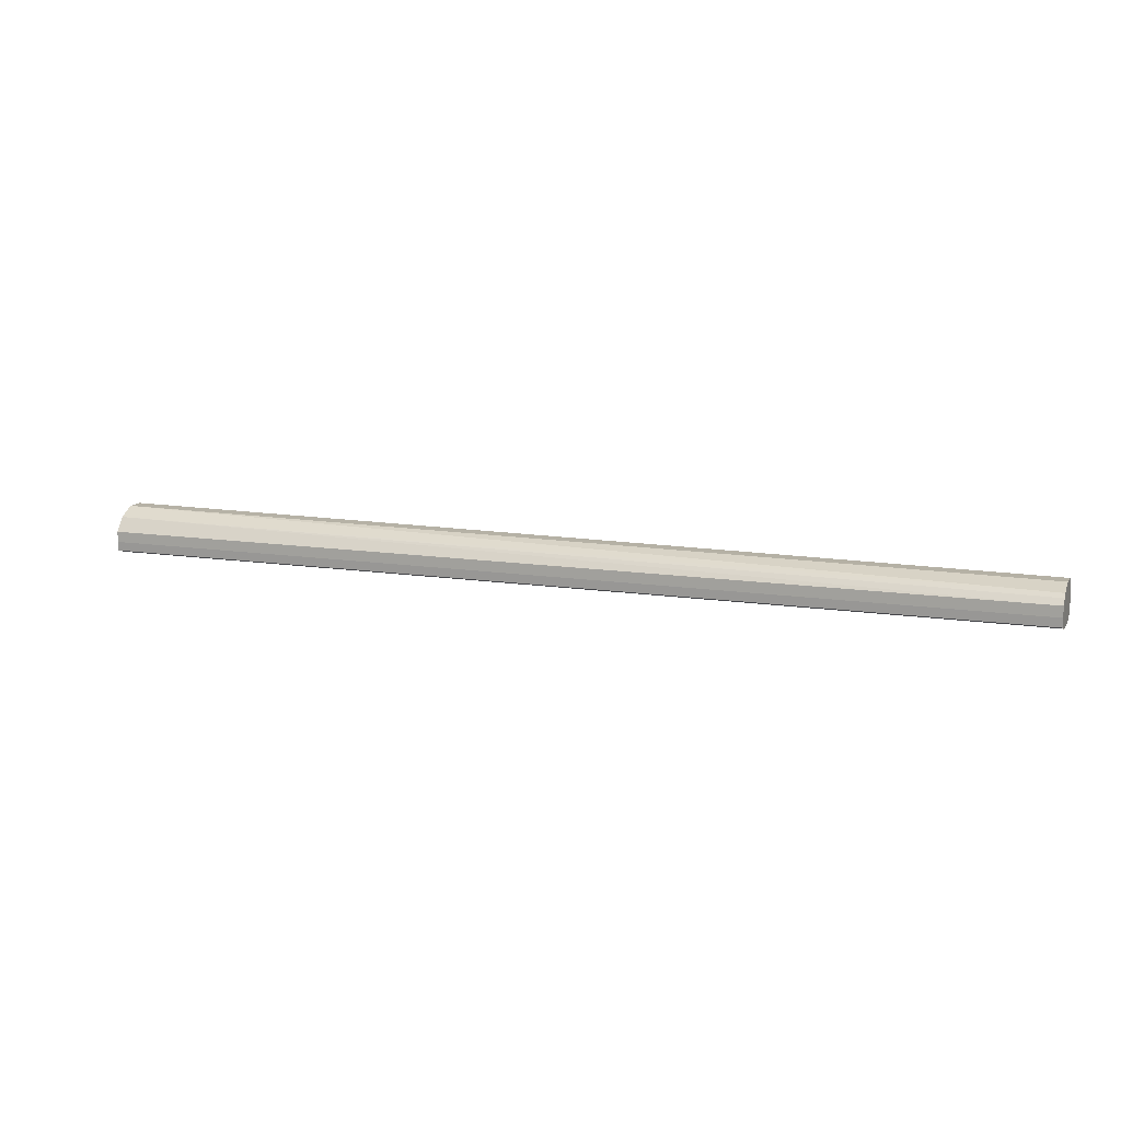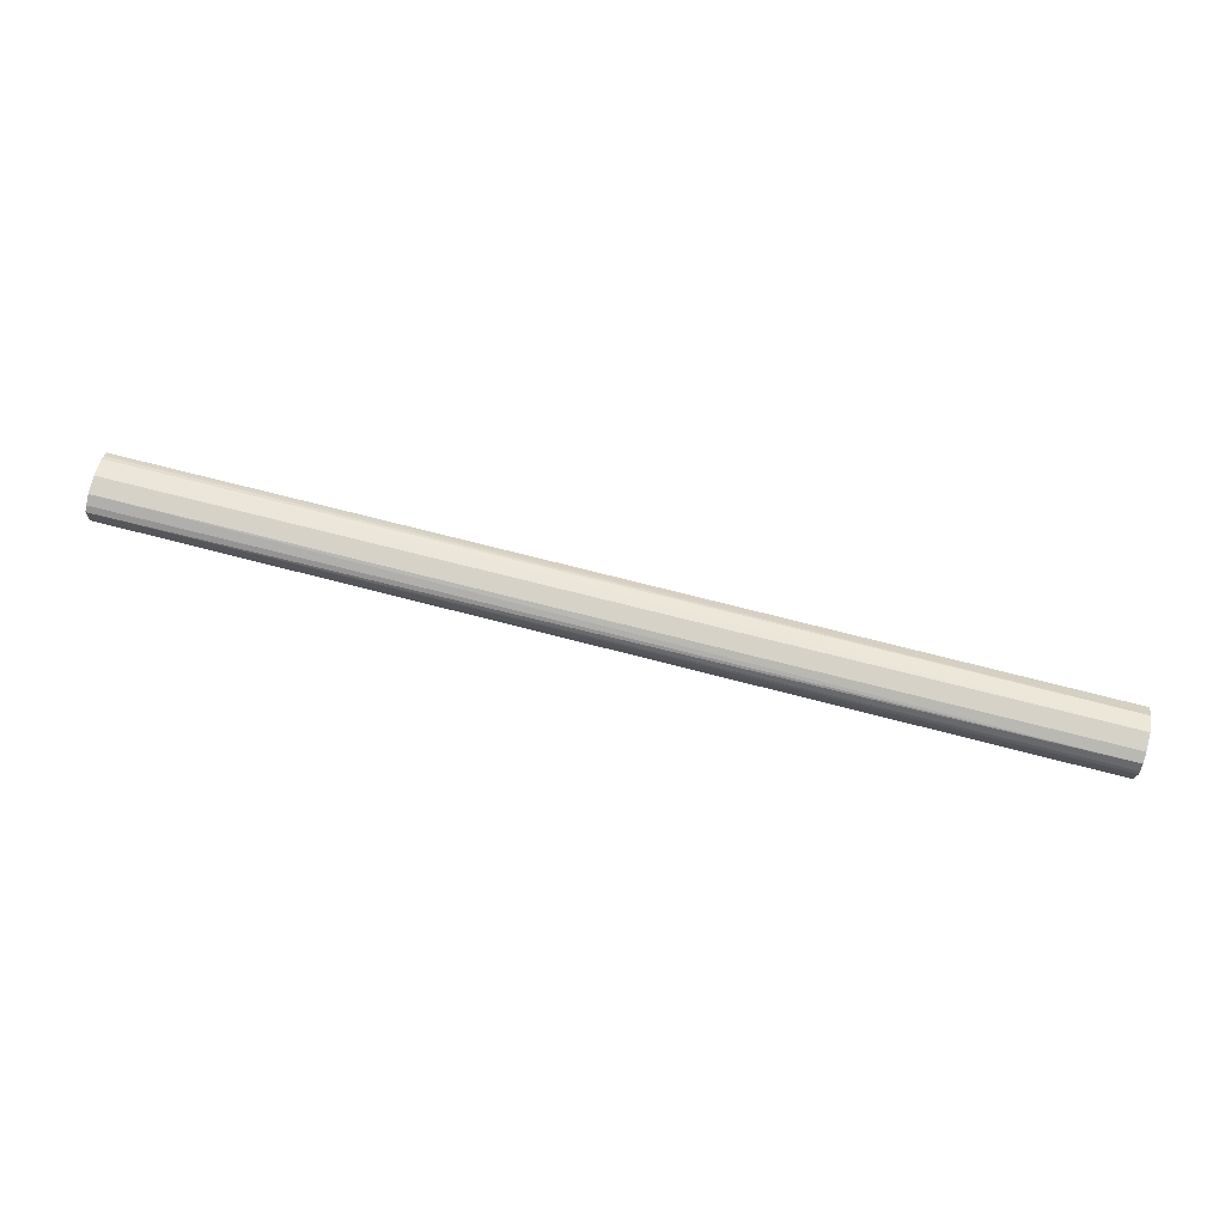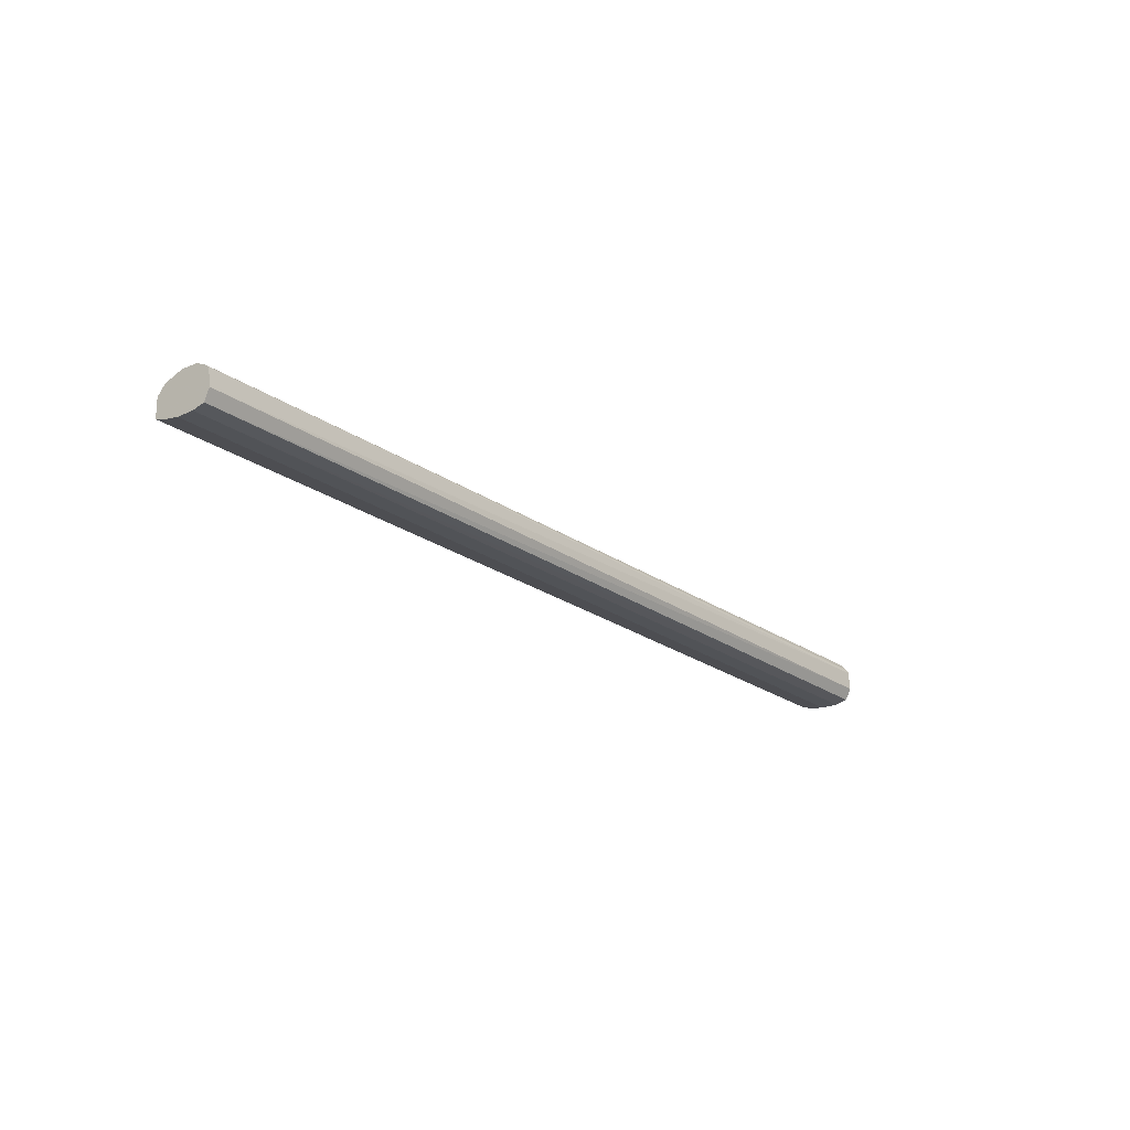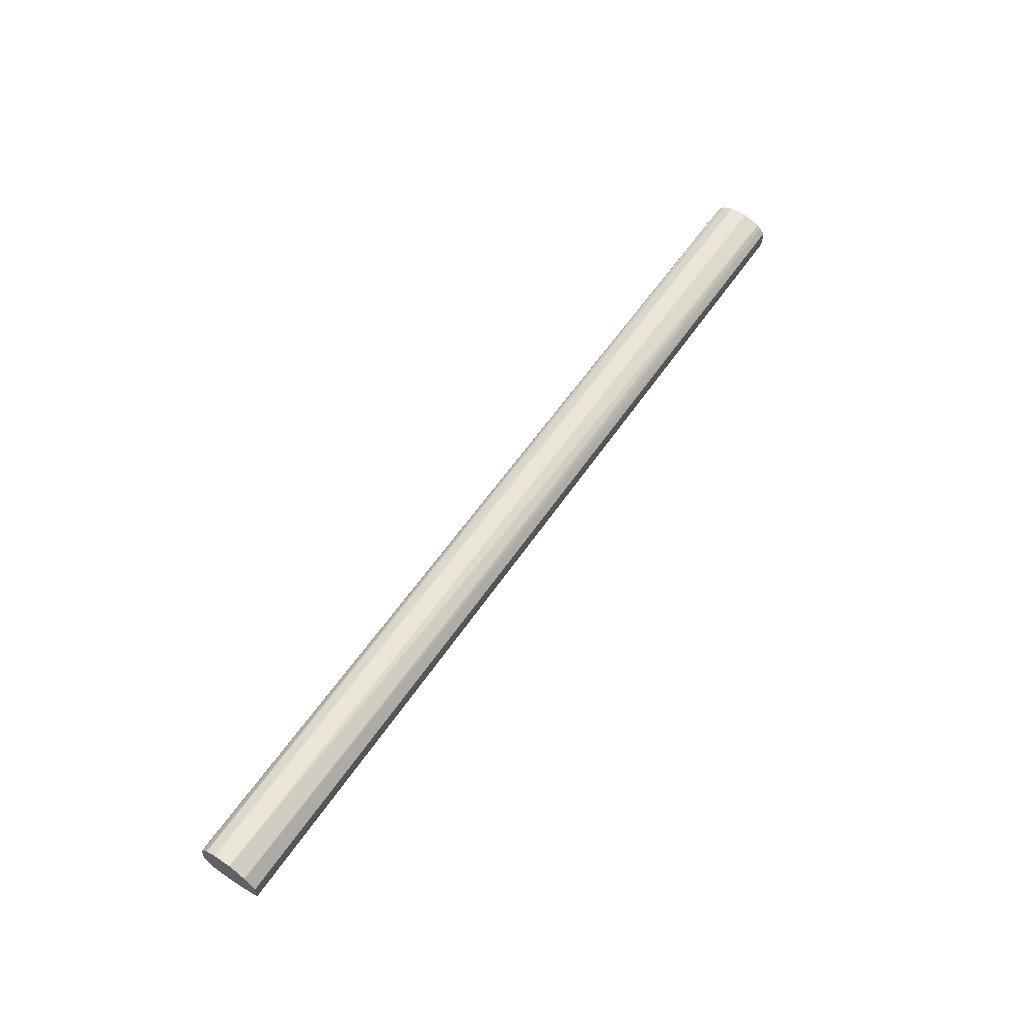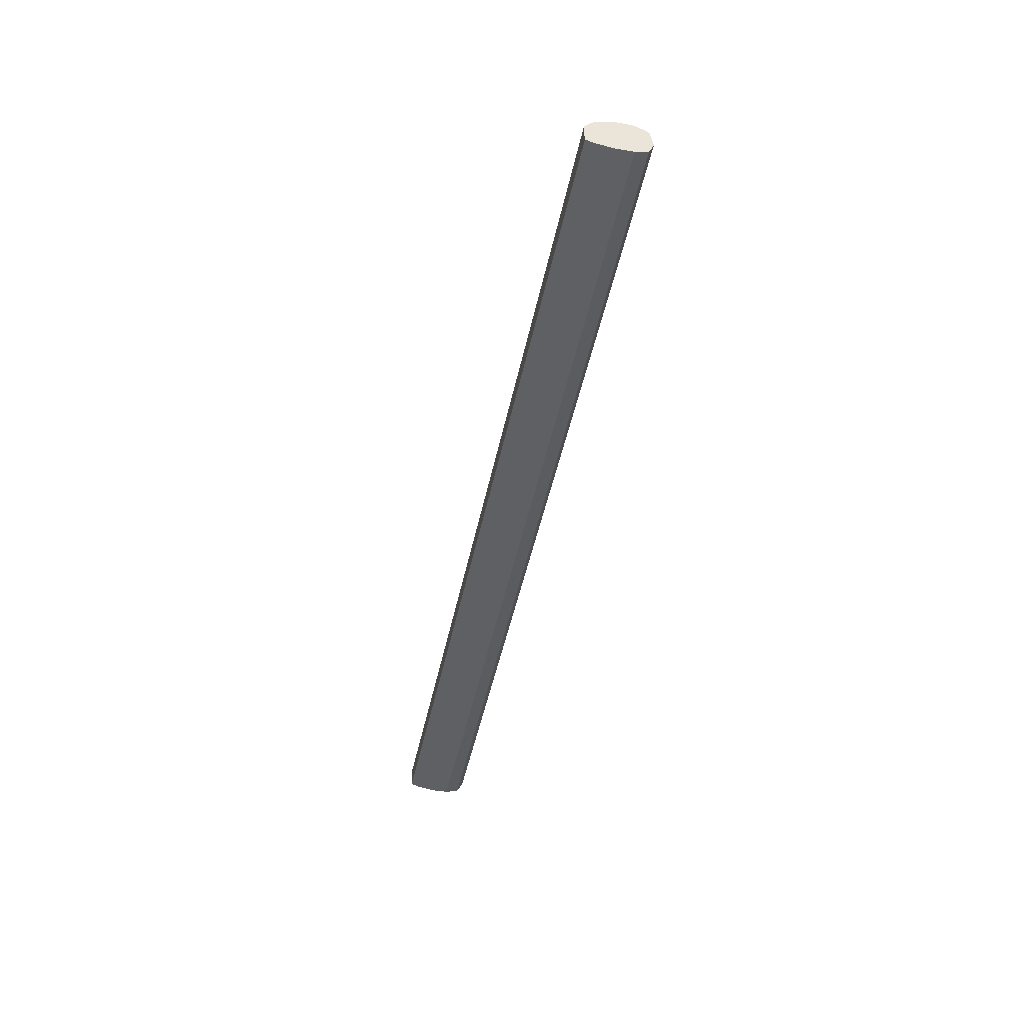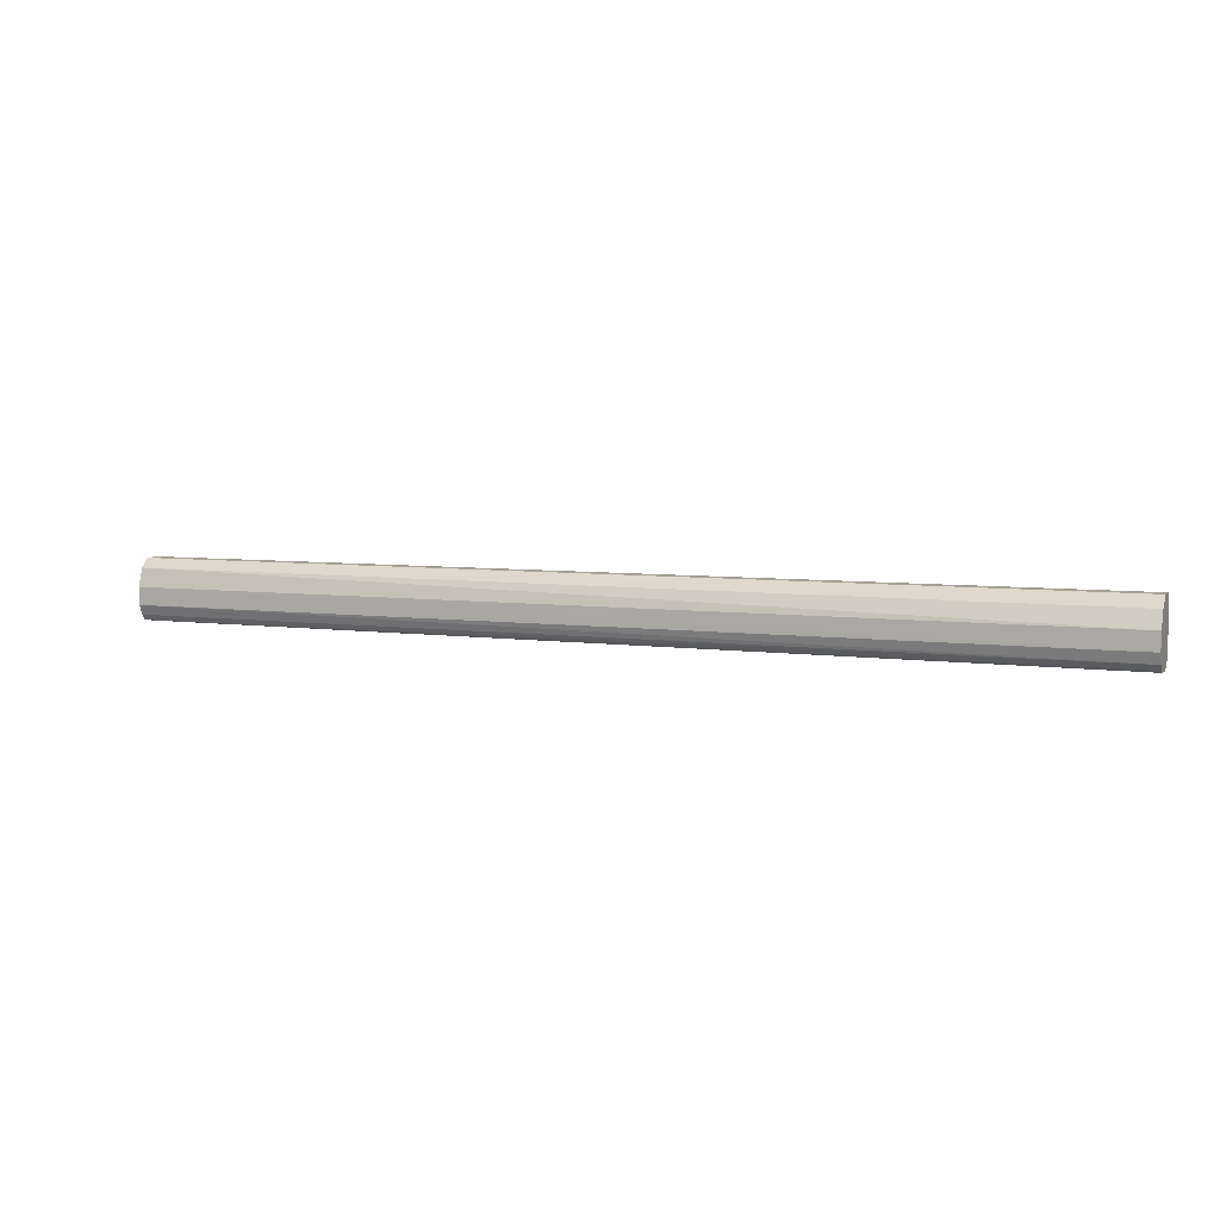
<metadata>
{"format":"obj","ext":"obj","renderer":"f3d","projection":"perspective","resolution":1024,"background":"white","views":[{"elev":12.2,"azim":20.1,"up":"+Y"},{"elev":77.4,"azim":-165.9,"up":"+Y"},{"elev":-21.8,"azim":128.5,"up":"+Y"},{"elev":59.3,"azim":-55.9,"up":"+Y"},{"elev":-44.6,"azim":78.7,"up":"+Y"},{"elev":6.3,"azim":-158.8,"up":"+Z"}]}
</metadata>
<code>
v -0.216 -0.394 0.2849
v -0.216 -0.3996 0.2879
v -0.216 -0.385 0.2856
v 0.2398 -0.394 0.2858
v 0.2398 -0.3996 0.2882
v -0.216 -0.4011 0.2942
v 0.2398 -0.4011 0.2942
v -0.216 -0.3839 0.2861
v 0.2398 -0.3853 0.2871
v -0.216 -0.4012 0.3026
v 0.2398 -0.4012 0.3026
v -0.216 -0.3829 0.2867
v 0.2398 -0.3835 0.2897
v -0.216 -0.3798 0.2893
v -0.216 -0.3998 0.311
v 0.2398 -0.3998 0.311
v 0.2398 -0.3815 0.2942
v -0.216 -0.3781 0.2942
v -0.216 -0.3983 0.3152
v 0.2398 -0.3983 0.3152
v 0.2398 -0.3814 0.3026
v -0.216 -0.3781 0.2944
v -0.216 -0.394 0.3155
v 0.2398 -0.3961 0.3153
v 0.2398 -0.3843 0.3112
v -0.216 -0.3781 0.3026
v -0.2077 -0.3889 0.3154
v -0.216 -0.3889 0.3154
v 0.2398 -0.394 0.3155
v 0.2398 -0.3889 0.3154
v 0.2398 -0.3861 0.3131
v -0.216 -0.3823 0.3105
f 1 2 6
f 1 6 10
f 1 10 15
f 1 15 19
f 1 19 23
f 1 23 28
f 1 28 32
f 1 32 26
f 1 26 22
f 1 22 18
f 1 18 14
f 1 14 12
f 1 12 8
f 1 8 3
f 1 3 4
f 1 4 5
f 1 5 2
f 2 5 7
f 2 7 6
f 3 8 9
f 3 9 4
f 4 9 13
f 4 13 17
f 4 17 21
f 4 21 25
f 4 25 31
f 4 31 30
f 4 30 29
f 4 29 24
f 4 24 20
f 4 20 16
f 4 16 11
f 4 11 7
f 4 7 5
f 6 7 11
f 6 11 10
f 8 12 9
f 9 12 14
f 9 14 13
f 10 11 16
f 10 16 15
f 13 14 17
f 14 18 17
f 15 16 20
f 15 20 19
f 17 18 22
f 17 22 21
f 19 20 24
f 19 24 23
f 21 22 26
f 21 26 25
f 23 27 28
f 23 24 29
f 23 29 30
f 23 30 27
f 25 26 32
f 25 32 31
f 27 30 28
f 28 30 32
f 30 31 32

</code>
